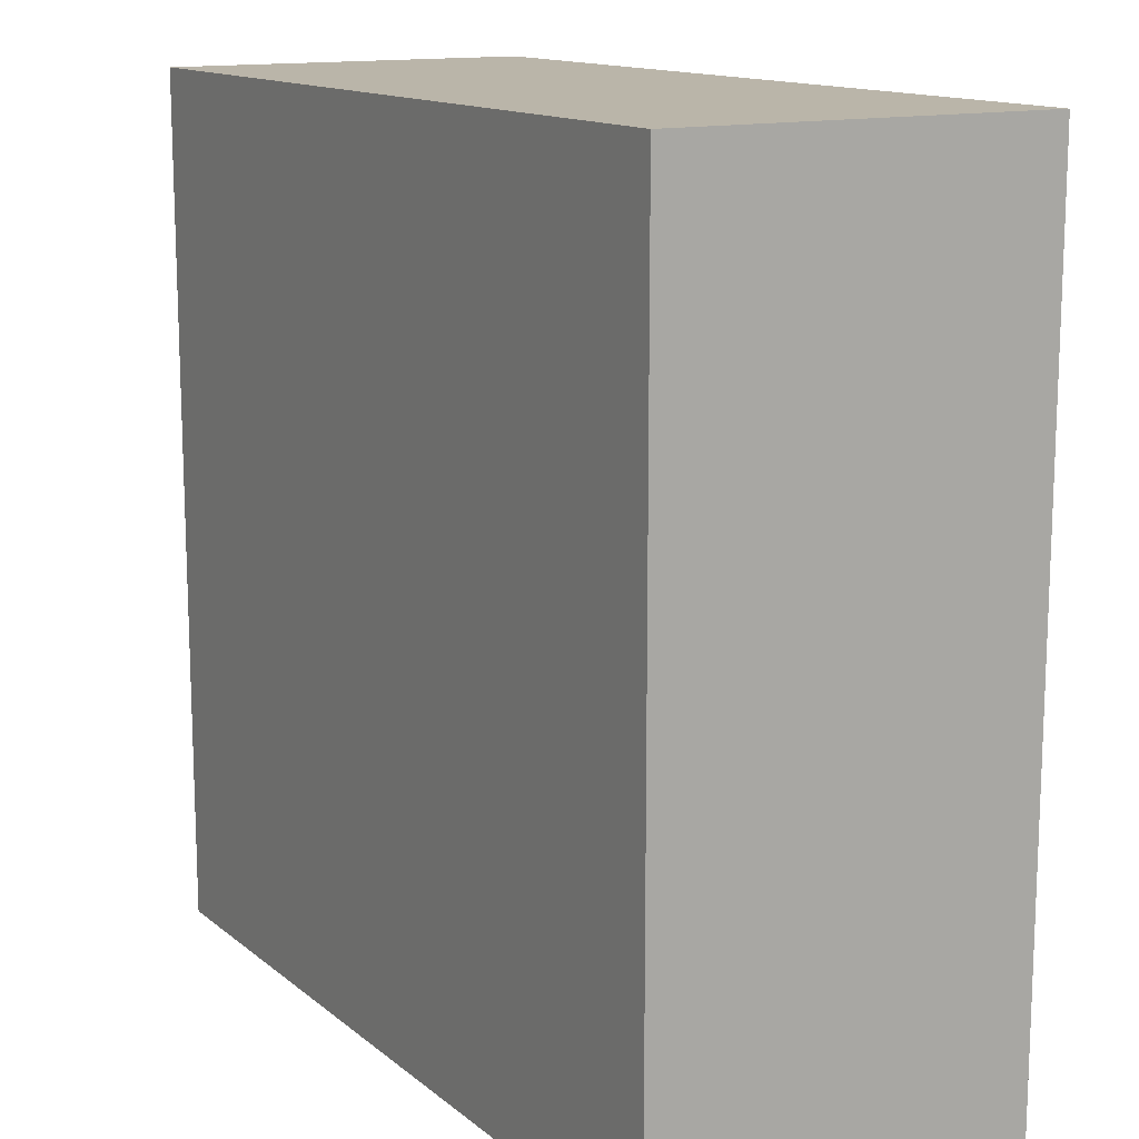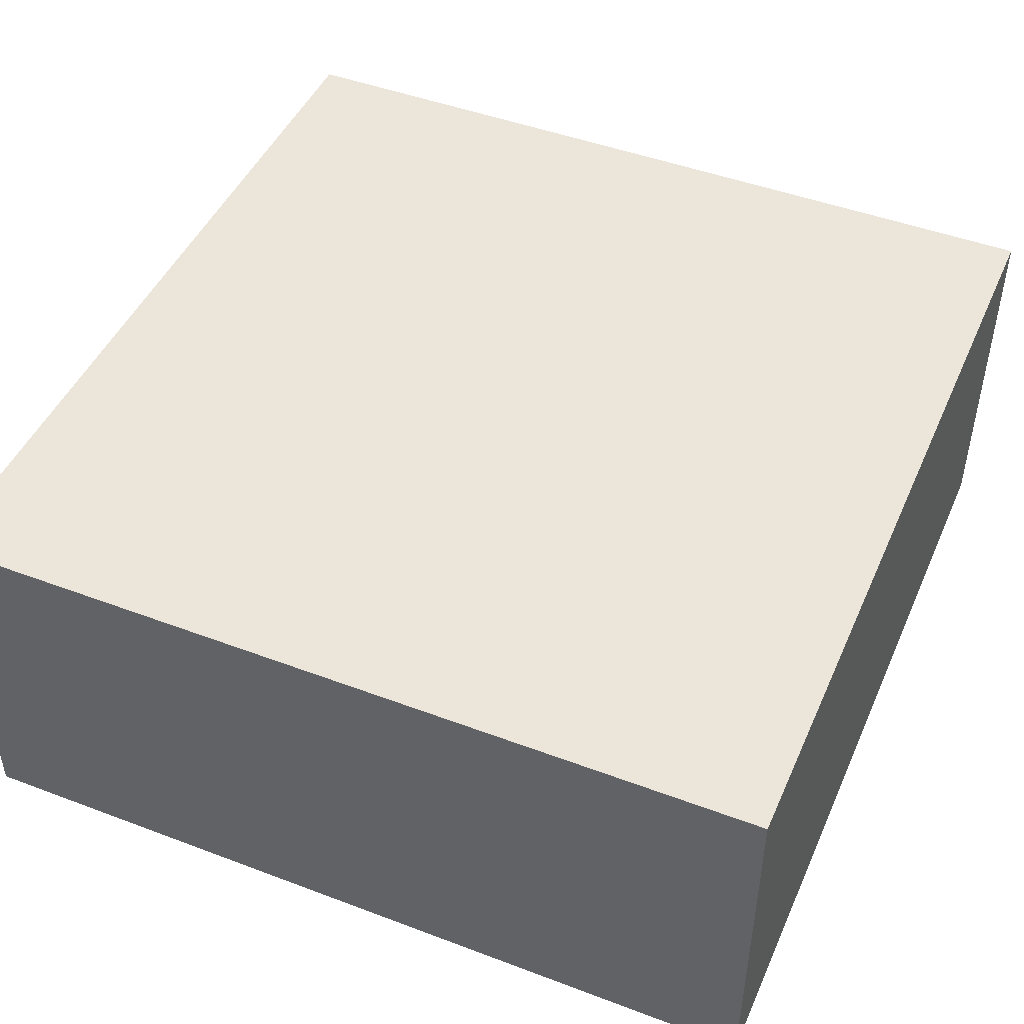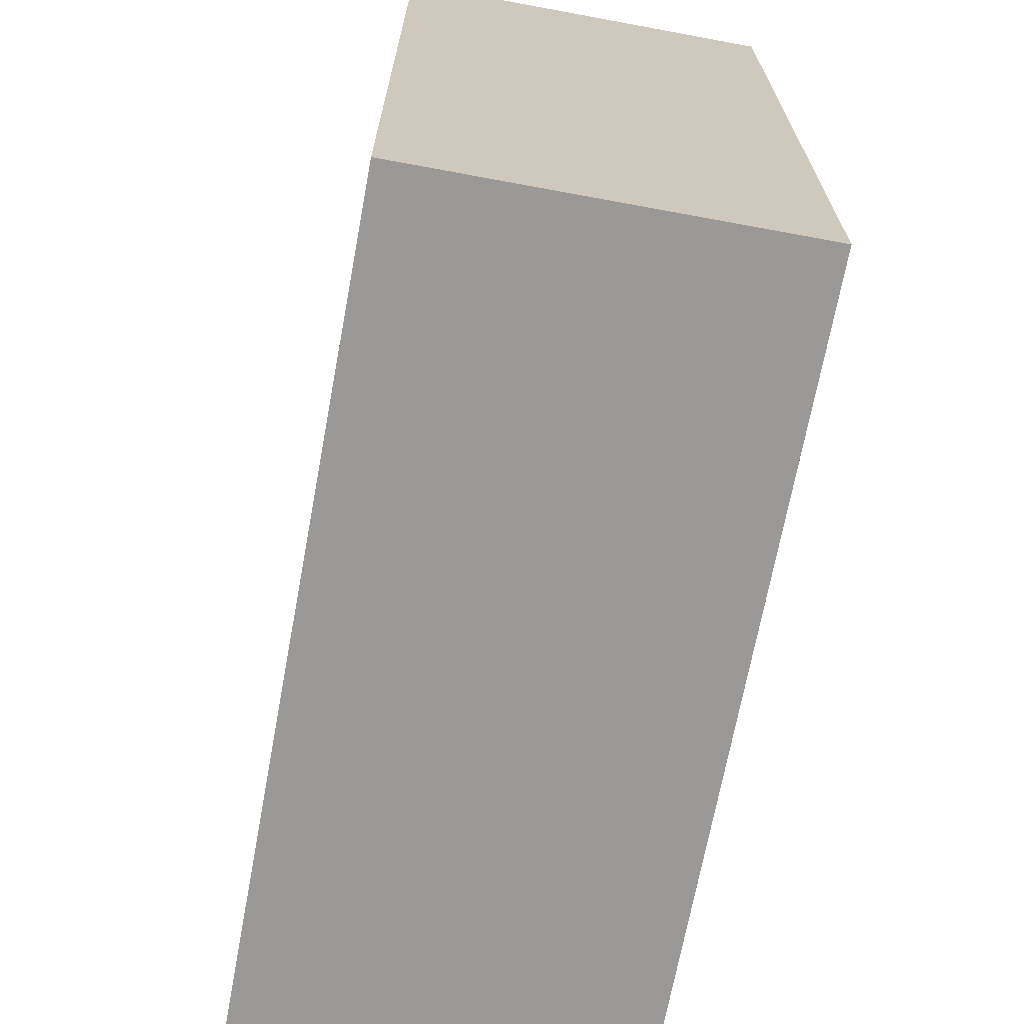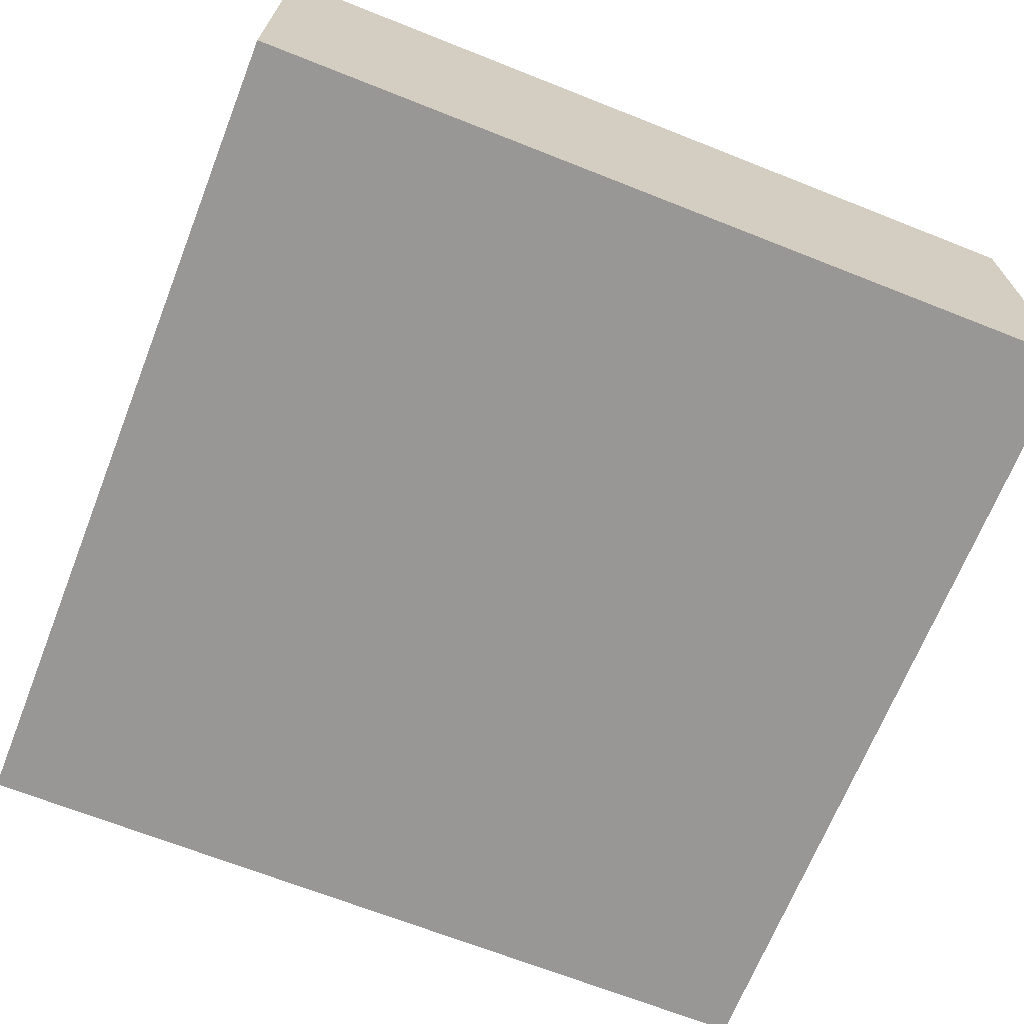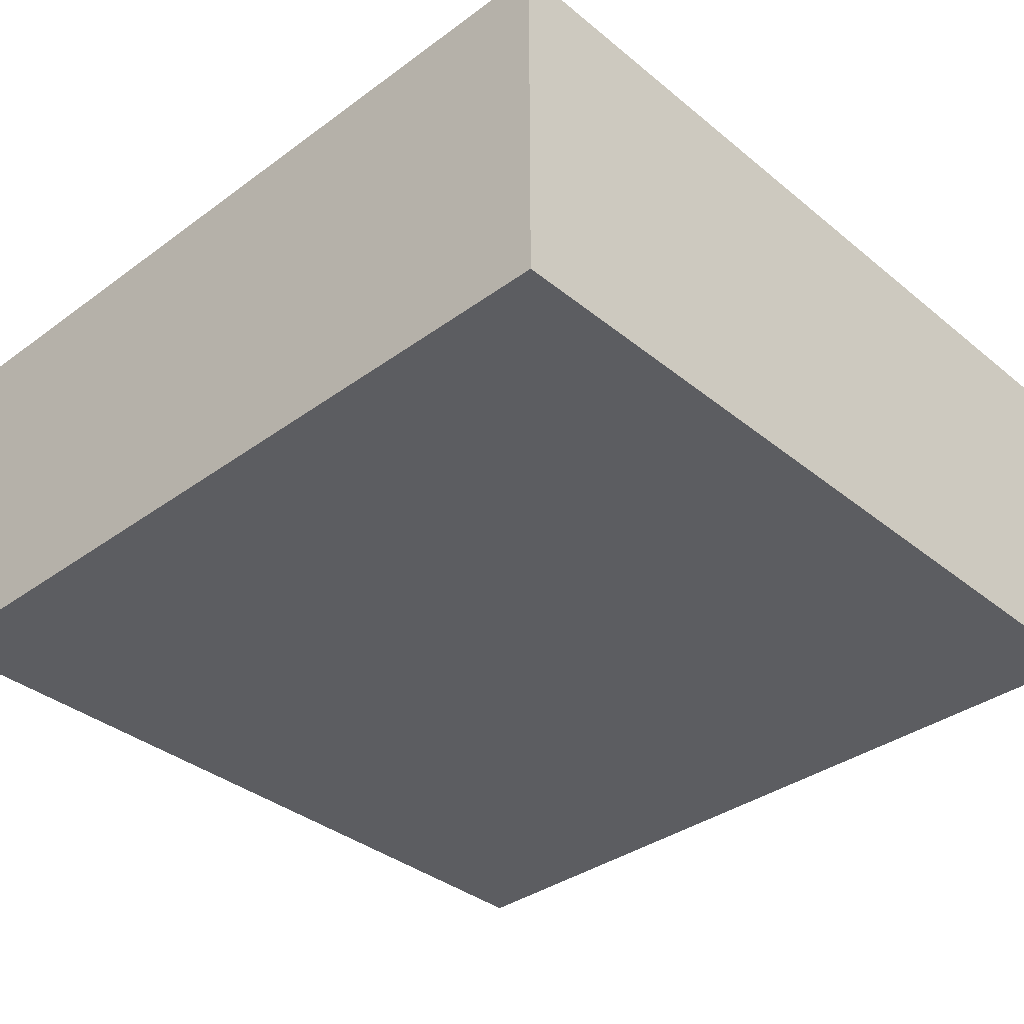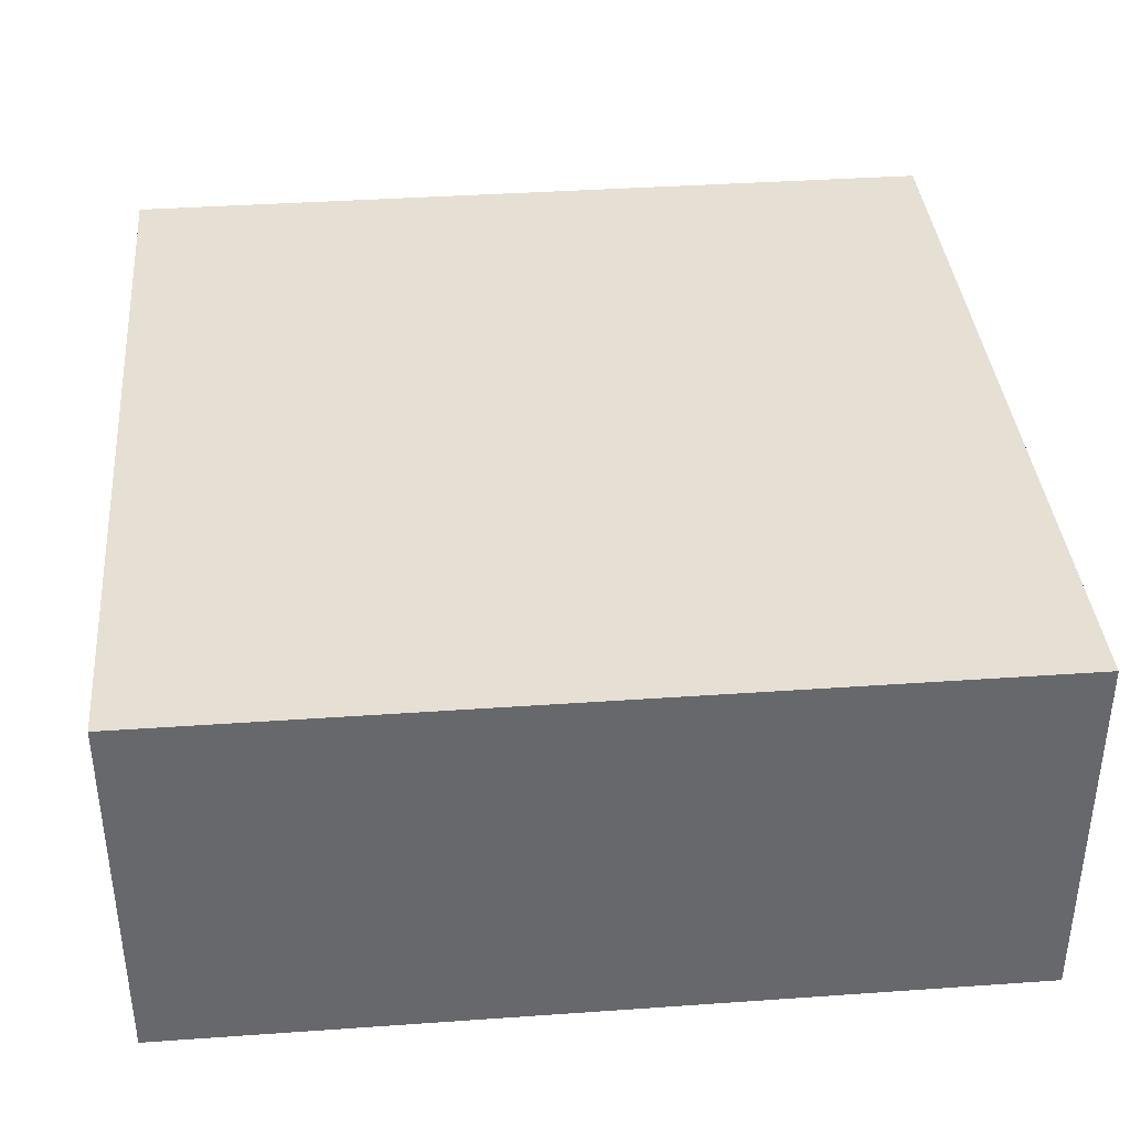
<metadata>
{"format":"obj","ext":"obj","renderer":"f3d","projection":"perspective","resolution":1024,"background":"white","views":[{"elev":13.7,"azim":-120.8,"up":"+Z"},{"elev":46.7,"azim":-156.8,"up":"+Y"},{"elev":-69.1,"azim":-100.5,"up":"+Z"},{"elev":-68.2,"azim":-21.6,"up":"+Y"},{"elev":-36.3,"azim":-136.5,"up":"+Y"},{"elev":37.9,"azim":84.9,"up":"+Y"}]}
</metadata>
<code>
o modularBuildings_072
v 0.24 0 -0
v 0.24 0 -0.24
v 0.24 0.1062 -0.24
v 0.24 0.1062 -0
v 0 0 0
v -0 0 -0.24
v 0 0.1062 0
v 0.09671 0.1062 -0.03307
v 0.075 0.1062 -0.04206
v 0.05636 0.1062 -0.05636
v 0.04206 0.1062 -0.075
v 0.03307 0.1062 -0.09671
v -0 0.1062 -0.24
v 0.03 0.1062 -0.12
v 0.12 0.1062 -0.03
v 0.1433 0.1062 -0.03307
v 0.165 0.1062 -0.04206
v 0.1836 0.1062 -0.05636
v 0.1979 0.1062 -0.075
v 0.2069 0.1062 -0.09671
v 0.21 0.1062 -0.12
v 0.2069 0.1062 -0.1433
v 0.1979 0.1062 -0.165
v 0.1836 0.1062 -0.1836
v 0.165 0.1062 -0.1979
v 0.1433 0.1062 -0.2069
v 0.12 0.1062 -0.21
v 0.09671 0.1062 -0.2069
v 0.075 0.1062 -0.1979
v 0.05636 0.1062 -0.1836
v 0.04206 0.1062 -0.165
v 0.03307 0.1062 -0.1433
f 2 4 1
f 1 6 2
f 1 7 5
f 8 7 4
f 9 7 8
f 10 7 9
f 11 7 10
f 12 7 11
f 7 12 13
f 13 12 14
f 8 4 15
f 15 4 16
f 16 4 17
f 17 4 18
f 18 4 19
f 19 4 20
f 20 4 21
f 3 21 4
f 3 22 21
f 3 23 22
f 3 24 23
f 3 25 24
f 3 26 25
f 3 27 26
f 3 28 27
f 13 28 3
f 28 13 29
f 29 13 30
f 30 13 31
f 31 13 32
f 32 13 14
f 6 3 2
f 5 13 6
f 2 3 4
f 1 5 6
f 1 4 7
f 6 13 3
f 5 7 13
f 21 29 9
f 9 8 17
f 8 15 17
f 15 16 17
f 17 18 19
f 19 20 21
f 21 22 23
f 23 24 25
f 25 26 27
f 27 28 25
f 28 29 25
f 29 30 31
f 31 32 14
f 14 12 9
f 12 11 9
f 11 10 9
f 17 19 9
f 19 21 9
f 21 23 29
f 23 25 29
f 29 31 14
f 29 14 9

</code>
